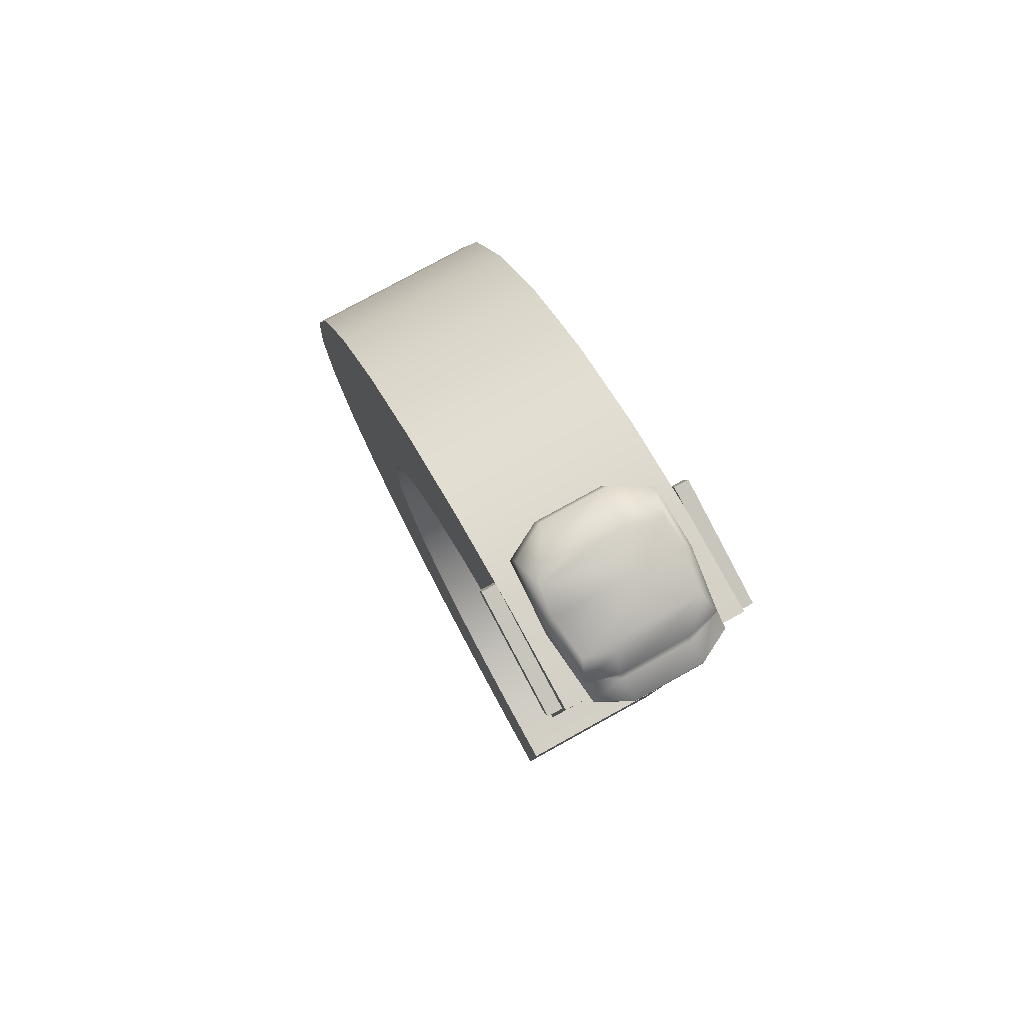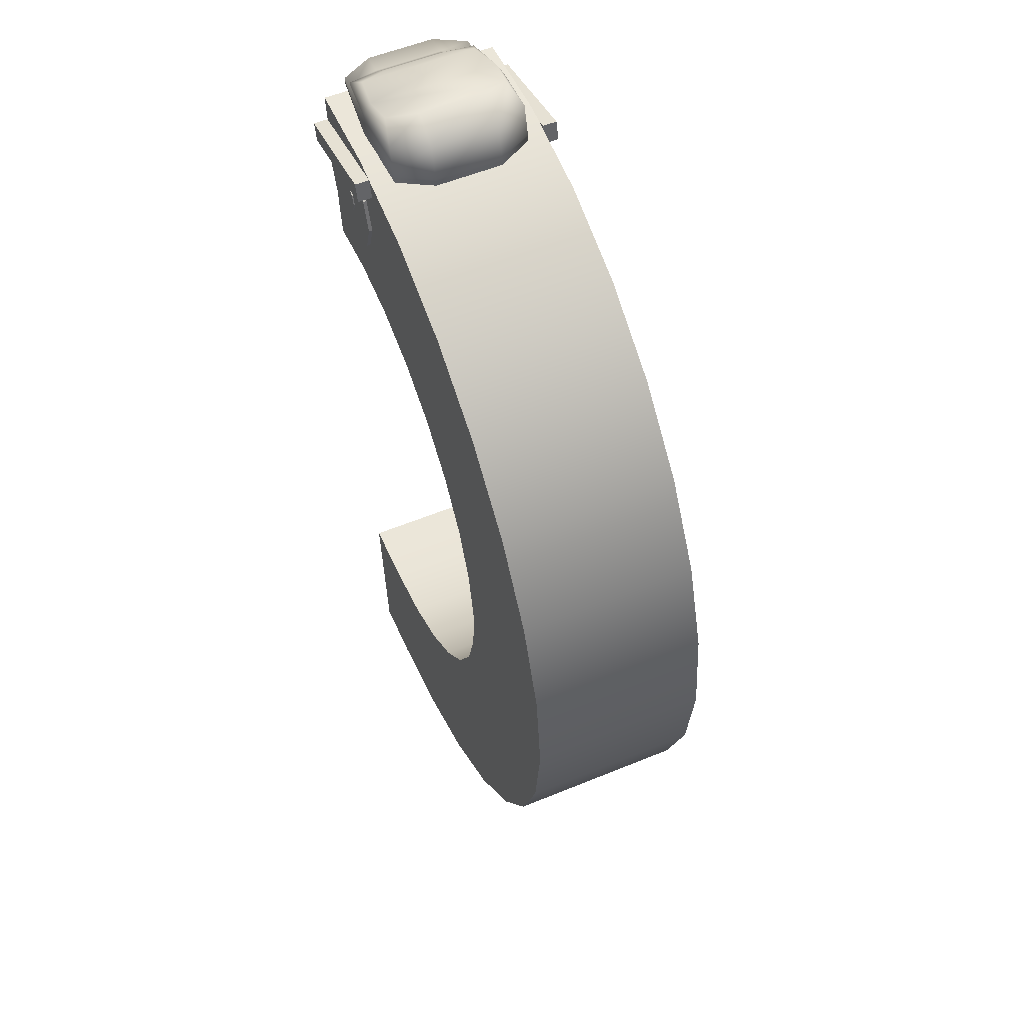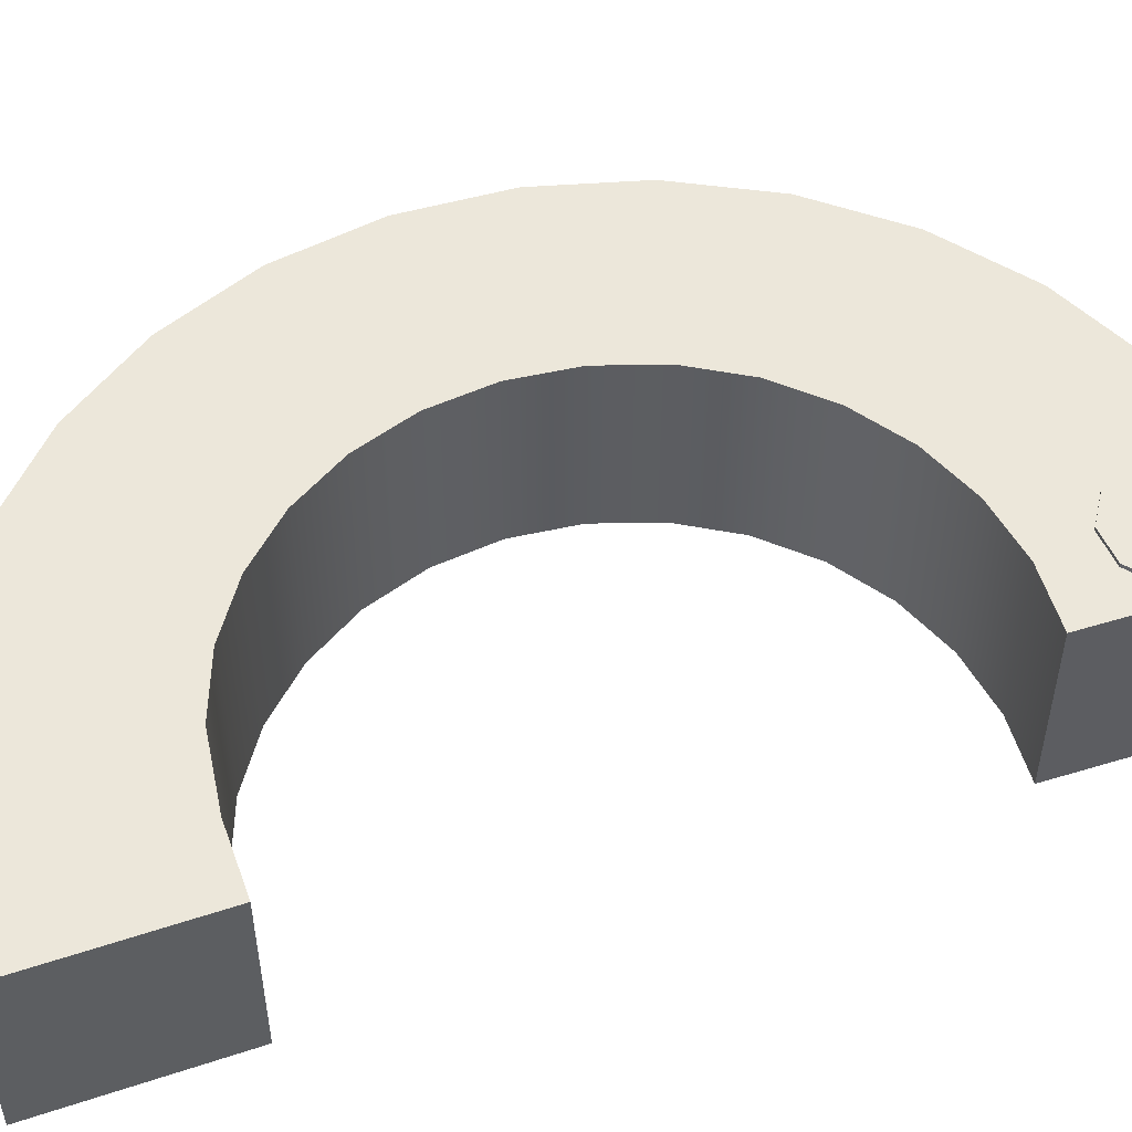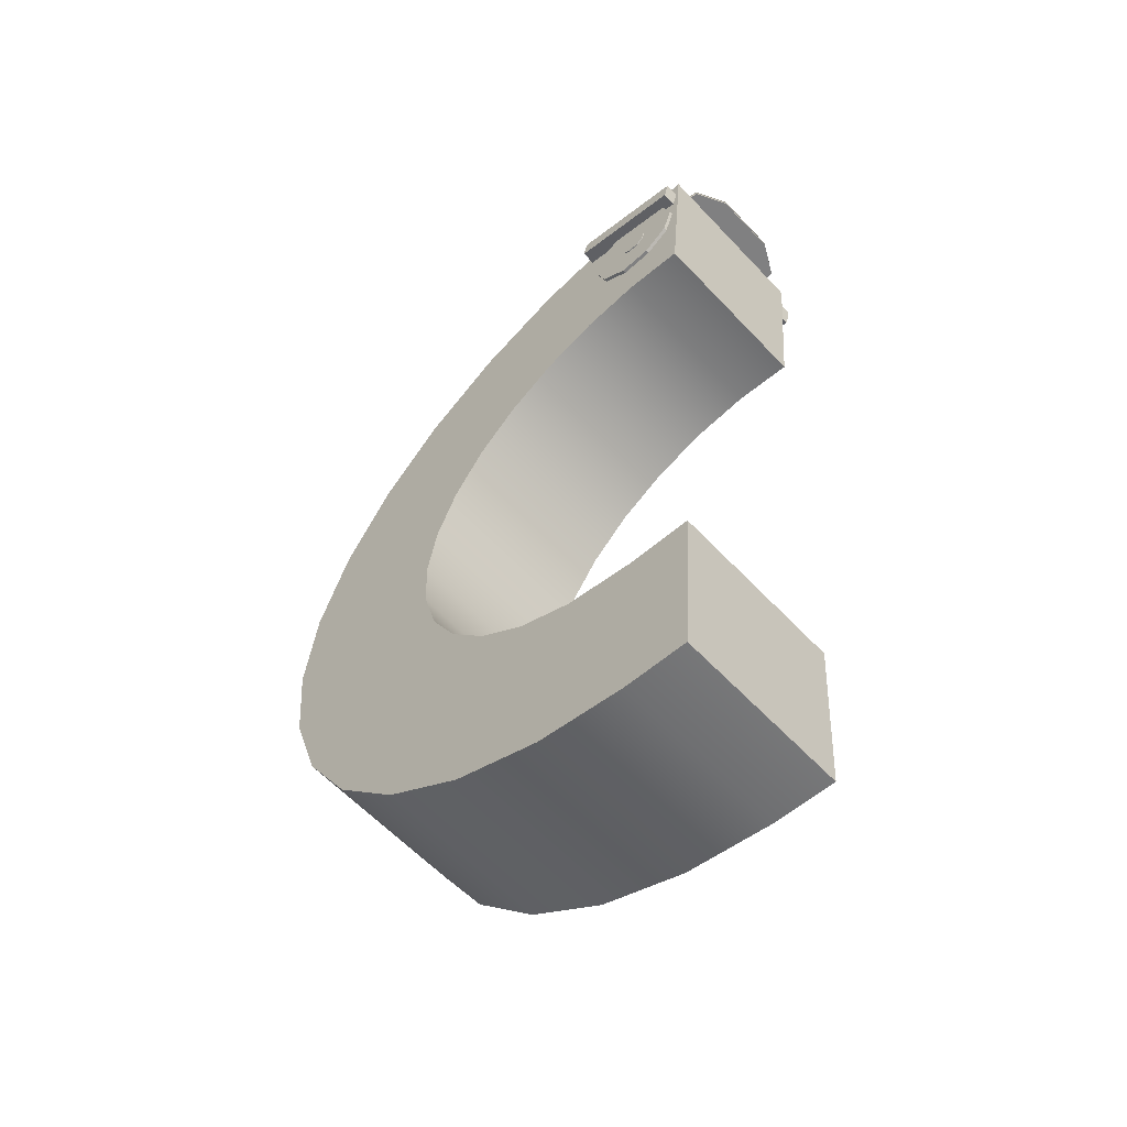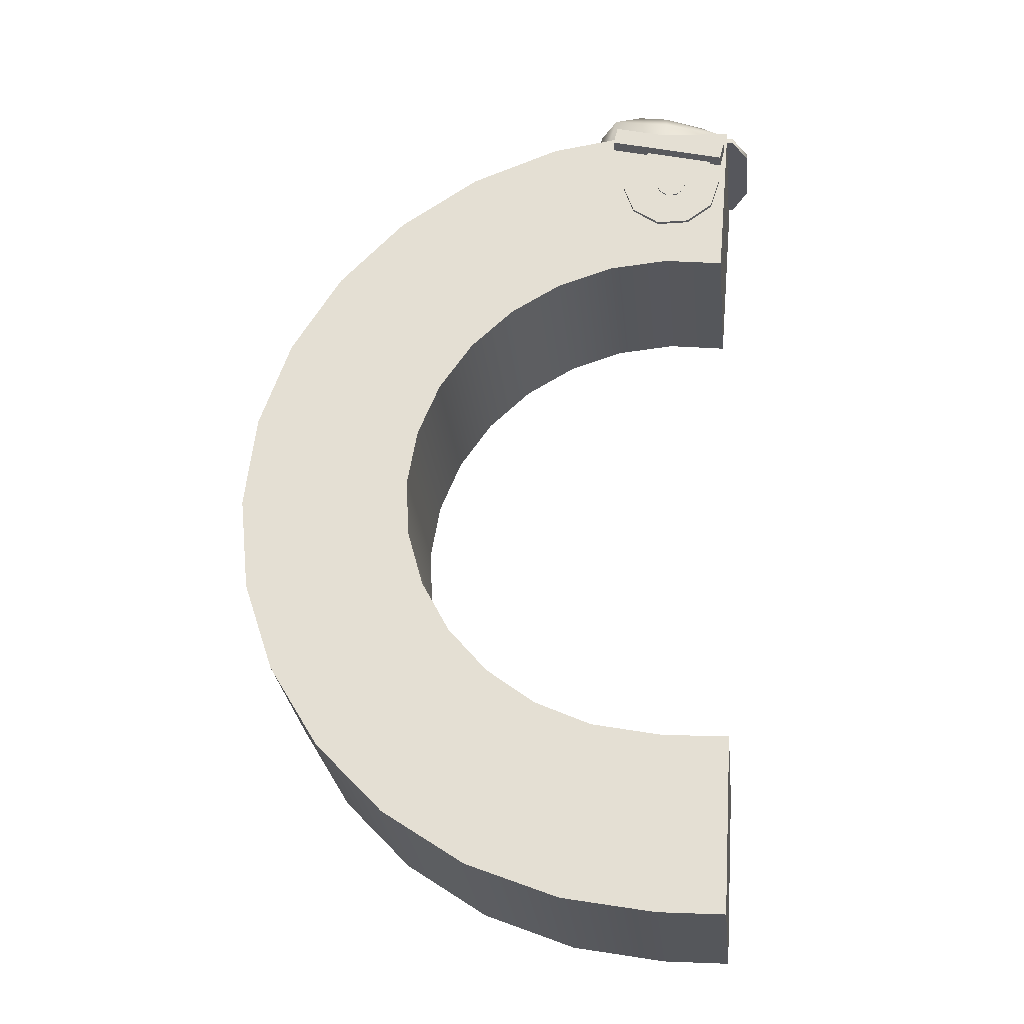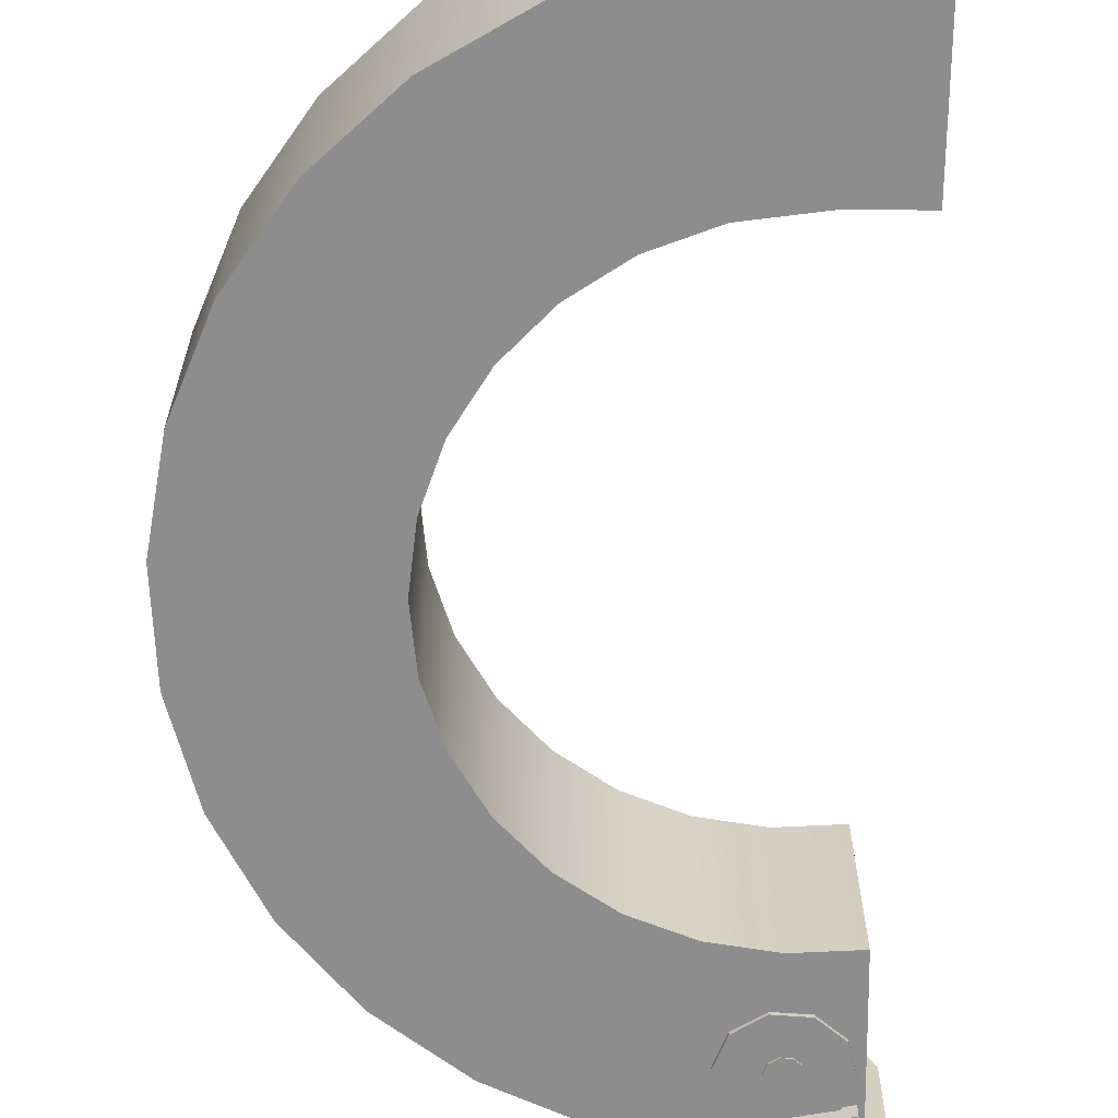
<metadata>
{"format":"obj","ext":"obj","renderer":"f3d","projection":"perspective","resolution":1024,"background":"white","views":[{"elev":77.6,"azim":61.1,"up":"+Y"},{"elev":56.5,"azim":-113.2,"up":"+Y"},{"elev":52.7,"azim":66.7,"up":"+Z"},{"elev":-60.1,"azim":42.9,"up":"+Y"},{"elev":-27.5,"azim":6.1,"up":"+Y"},{"elev":-64.6,"azim":-4.2,"up":"+Z"}]}
</metadata>
<code>
g eye1
v 0.04486 1.897 0.2009
v -0.01332 1.939 0.2009
v -0.08524 1.939 0.2009
v -0.1434 1.897 0.2009
v -0.1657 1.828 0.2009
v -0.1434 1.76 0.2009
v -0.08524 1.718 0.2009
v -0.01332 1.718 0.2009
v 0.04486 1.76 0.2009
v 0.06709 1.828 0.2009
v 0.04486 1.897 0.1933
v -0.01332 1.939 0.1933
v -0.08524 1.939 0.1933
v -0.1434 1.897 0.1933
v -0.1657 1.828 0.1933
v -0.1434 1.76 0.1933
v -0.08524 1.718 0.1933
v -0.01332 1.718 0.1933
v 0.04486 1.76 0.1933
v 0.06709 1.828 0.1933
v -0.04928 1.828 0.2009
f 1 11 12 2
f 2 12 13 3
f 3 13 14 4
f 4 14 15 5
f 5 15 16 6
f 6 16 17 7
f 7 17 18 8
f 8 18 19 9
f 9 19 20 10
f 10 20 11 1
f 2 21 1
f 3 21 2
f 4 21 3
f 5 21 4
f 6 21 5
f 7 21 6
f 8 21 7
f 9 21 8
f 10 21 9
f 1 21 10
g C_hat
v -0.1997 1.989 0.1479
v 0.1074 1.989 0.1409
v -0.1997 2.001 0.1479
v 0.1074 2.001 0.1409
v -0.1997 2.001 -0.1479
v 0.1074 2.001 -0.1409
v -0.1997 1.989 -0.1479
v 0.1074 1.989 -0.1409
v -0.241 1.989 -0.07294
v -0.241 1.989 0.07294
v -0.241 2.001 0.07294
v -0.241 2.001 -0.07294
v 0.1435 1.989 -0.07311
v 0.1435 1.989 0.07311
v 0.1435 2.001 -0.07311
v 0.1435 2.001 0.07311
v -0.1997 2.007 0.1479
v 0.06081 2.007 0.1409
v 0.06081 2.007 -0.1409
v -0.1997 2.007 -0.1479
v -0.241 2.007 -0.07294
v -0.241 2.007 0.07294
v 0.09693 2.007 0.07311
v 0.09693 2.007 -0.07311
v -0.1811 2.073 0.1479
v 0.07365 2.018 0.1409
v 0.07365 2.018 -0.1409
v -0.1811 2.073 -0.1479
v -0.2215 2.081 -0.07294
v -0.2215 2.081 0.07294
v 0.08849 2.011 0.07311
v 0.08849 2.011 -0.07311
v -0.1193 2.092 0.1323
v 0.03353 2.051 0.1261
v 0.03353 2.051 -0.1261
v -0.1193 2.092 -0.1323
v -0.1397 2.097 -0.06529
v -0.1397 2.097 0.06529
v 0.05138 2.047 0.06543
v 0.05138 2.047 -0.06543
v -0.04614 1.989 0.1563
v -0.04614 2.001 0.1563
v -0.06944 2.007 0.1563
v -0.05374 2.045 0.1563
v -0.05498 2.076 0.1399
v -0.05498 2.076 -0.1399
v -0.05374 2.045 -0.1563
v -0.06944 2.007 -0.1563
v -0.04614 2.001 -0.1563
v -0.04614 1.989 -0.1563
f 22 62 63 24
f 54 66 67 57
f 26 70 71 28
f 35 34 36 37
f 30 31 32 33
f 22 24 32 31
f 54 57 58 59
f 26 28 30 33
f 29 27 36 34
f 56 55 60 61
f 25 23 35 37
f 24 63 64 38
f 69 70 26 41
f 26 33 42 41
f 33 32 43 42
f 32 24 38 43
f 25 37 44 39
f 37 36 45 44
f 36 27 40 45
f 38 64 65 46
f 68 69 41 49
f 41 42 50 49
f 42 43 51 50
f 43 38 46 51
f 39 44 52 47
f 44 45 53 52
f 45 40 48 53
f 46 65 66 54
f 67 68 49 57
f 49 50 58 57
f 50 51 59 58
f 51 46 54 59
f 47 52 60 55
f 52 53 61 60
f 53 48 56 61
f 63 62 23 25
f 64 63 25 39
f 65 64 39 47
f 66 65 47 55
f 67 66 55 56
f 48 68 67 56
f 40 69 68 48
f 27 70 69 40
f 71 70 27 29
f 28 71 62 22
f 28 22 31 30
f 23 29 34 35
f 62 71 29 23
g pupil2
v -0.07735 1.849 -0.2044
v -0.06001 1.861 -0.2044
v -0.03856 1.861 -0.2044
v -0.02121 1.849 -0.2044
v -0.01459 1.828 -0.2044
v -0.02121 1.808 -0.2044
v -0.03856 1.795 -0.2044
v -0.06001 1.795 -0.2044
v -0.07735 1.808 -0.2044
v -0.08398 1.828 -0.2044
v -0.07735 1.849 -0.2022
v -0.06001 1.861 -0.2022
v -0.03856 1.861 -0.2022
v -0.02121 1.849 -0.2022
v -0.01459 1.828 -0.2022
v -0.02121 1.808 -0.2022
v -0.03856 1.795 -0.2022
v -0.06001 1.795 -0.2022
v -0.07735 1.808 -0.2022
v -0.08398 1.828 -0.2022
v -0.04928 1.828 -0.2044
f 72 82 83 73
f 73 83 84 74
f 74 84 85 75
f 75 85 86 76
f 76 86 87 77
f 77 87 88 78
f 78 88 89 79
f 79 89 90 80
f 80 90 91 81
f 81 91 82 72
f 73 92 72
f 74 92 73
f 75 92 74
f 76 92 75
f 77 92 76
f 78 92 77
f 79 92 78
f 80 92 79
f 81 92 80
f 72 92 81
g C
v -0.1461 0.01346 0.1924
v -0.004959 0.004246 0.1924
v -0.1211 0.3975 0.1924
v 0.0201 0.3883 0.1924
v -0.1211 0.3975 -0.1924
v 0.0201 0.3883 -0.1924
v -0.1461 0.01346 -0.1924
v -0.004959 0.004246 -0.1924
v -0.3447 0.05001 -0.1924
v -0.5432 0.1291 -0.1924
v -0.7213 0.25 -0.1924
v -0.8688 0.4063 -0.1924
v -0.9791 0.5909 -0.1924
v -1.047 0.7948 -0.1924
v -1.069 1.009 -0.1924
v -1.044 1.222 -0.1924
v -0.9741 1.425 -0.1924
v -0.8616 1.609 -0.1924
v -0.7123 1.763 -0.1924
v -0.5331 1.882 -0.1924
v -0.3324 1.959 -0.1924
v -0.1192 1.991 -0.1924
v 0.0947 1.976 -0.1924
v -0.3447 0.05001 0.1924
v -0.5432 0.1291 0.1924
v -0.7213 0.25 0.1924
v -0.8688 0.4063 0.1924
v -0.9791 0.5909 0.1924
v -1.047 0.7948 0.1924
v -1.069 1.009 0.1924
v -1.044 1.222 0.1924
v -0.9741 1.425 0.1924
v -0.8616 1.609 0.1924
v -0.7123 1.763 0.1924
v -0.5331 1.882 0.1924
v -0.3324 1.959 0.1924
v -0.1192 1.991 0.1924
v 0.0947 1.976 0.1924
v -0.2722 0.428 0.1924
v -0.3938 0.4838 0.1924
v -0.4984 0.5638 0.1924
v -0.5833 0.6645 0.1924
v -0.6445 0.7812 0.1924
v -0.6792 0.9085 0.1924
v -0.6854 1.04 0.1924
v -0.663 1.17 0.1924
v -0.6131 1.292 0.1924
v -0.538 1.4 0.1924
v -0.4412 1.49 0.1924
v -0.3275 1.557 0.1924
v -0.2019 1.597 0.1924
v -0.0705 1.609 0.1924
v 0.06029 1.593 0.1924
v -0.2722 0.428 -0.1924
v -0.3938 0.4838 -0.1924
v -0.4984 0.5638 -0.1924
v -0.5833 0.6645 -0.1924
v -0.6445 0.7812 -0.1924
v -0.6792 0.9085 -0.1924
v -0.6854 1.04 -0.1924
v -0.663 1.17 -0.1924
v -0.6131 1.292 -0.1924
v -0.538 1.4 -0.1924
v -0.4412 1.49 -0.1924
v -0.3275 1.557 -0.1924
v -0.2019 1.597 -0.1924
v -0.0705 1.609 -0.1924
v 0.06029 1.593 -0.1924
f 93 94 96 95
f 93 95 131 116
f 116 131 132 117
f 117 132 133 118
f 118 133 134 119
f 119 134 135 120
f 120 135 136 121
f 121 136 137 122
f 122 137 138 123
f 123 138 139 124
f 124 139 140 125
f 125 140 141 126
f 126 141 142 127
f 127 142 143 128
f 128 143 144 129
f 129 144 145 130
f 95 96 98 97
f 95 97 146 131
f 131 146 147 132
f 132 147 148 133
f 133 148 149 134
f 134 149 150 135
f 135 150 151 136
f 136 151 152 137
f 137 152 153 138
f 138 153 154 139
f 139 154 155 140
f 140 155 156 141
f 141 156 157 142
f 142 157 158 143
f 143 158 159 144
f 144 159 160 145
f 97 98 100 99
f 97 99 101 146
f 146 101 102 147
f 147 102 103 148
f 148 103 104 149
f 149 104 105 150
f 150 105 106 151
f 151 106 107 152
f 152 107 108 153
f 153 108 109 154
f 154 109 110 155
f 155 110 111 156
f 156 111 112 157
f 157 112 113 158
f 158 113 114 159
f 159 114 115 160
f 99 100 94 93
f 99 93 116 101
f 101 116 117 102
f 102 117 118 103
f 103 118 119 104
f 104 119 120 105
f 105 120 121 106
f 106 121 122 107
f 107 122 123 108
f 108 123 124 109
f 109 124 125 110
f 110 125 126 111
f 111 126 127 112
f 112 127 128 113
f 113 128 129 114
f 114 129 130 115
f 94 100 98 96
f 115 130 145 160
g eyebrow2
v -0.1858 1.949 -0.1942
v 0.07315 1.882 -0.1942
v -0.175 1.991 -0.1942
v 0.08397 1.923 -0.1942
v -0.175 1.991 -0.225
v 0.08397 1.923 -0.225
v -0.1858 1.949 -0.225
v 0.07315 1.882 -0.225
f 161 162 164 163
f 163 164 166 165
f 165 166 168 167
f 167 168 162 161
f 162 168 166 164
f 167 161 163 165
g eyebrow1
v -0.1858 1.949 0.2236
v 0.07315 1.882 0.2236
v -0.175 1.991 0.2236
v 0.08397 1.923 0.2236
v -0.175 1.991 0.1928
v 0.08397 1.923 0.1928
v -0.1858 1.949 0.1928
v 0.07315 1.882 0.1928
f 169 170 172 171
f 171 172 174 173
f 173 174 176 175
f 175 176 170 169
f 170 176 174 172
f 175 169 171 173
g eye2
v -0.1434 1.897 -0.2014
v -0.08524 1.939 -0.2014
v -0.01332 1.939 -0.2014
v 0.04486 1.897 -0.2014
v 0.06709 1.828 -0.2014
v 0.04486 1.76 -0.2014
v -0.01332 1.718 -0.2014
v -0.08524 1.718 -0.2014
v -0.1434 1.76 -0.2014
v -0.1657 1.828 -0.2014
v -0.1434 1.897 -0.1937
v -0.08524 1.939 -0.1937
v -0.01332 1.939 -0.1937
v 0.04486 1.897 -0.1937
v 0.06709 1.828 -0.1937
v 0.04486 1.76 -0.1937
v -0.01332 1.718 -0.1937
v -0.08524 1.718 -0.1937
v -0.1434 1.76 -0.1937
v -0.1657 1.828 -0.1937
v -0.04928 1.828 -0.2014
f 177 187 188 178
f 178 188 189 179
f 179 189 190 180
f 180 190 191 181
f 181 191 192 182
f 182 192 193 183
f 183 193 194 184
f 184 194 195 185
f 185 195 196 186
f 186 196 187 177
f 178 197 177
f 179 197 178
f 180 197 179
f 181 197 180
f 182 197 181
f 183 197 182
f 184 197 183
f 185 197 184
f 186 197 185
f 177 197 186
g pupil1
v -0.02121 1.849 0.2036
v -0.03856 1.861 0.2036
v -0.06001 1.861 0.2036
v -0.07735 1.849 0.2036
v -0.08398 1.828 0.2036
v -0.07735 1.808 0.2036
v -0.06001 1.795 0.2036
v -0.03856 1.795 0.2036
v -0.02121 1.808 0.2036
v -0.01459 1.828 0.2036
v -0.02121 1.849 0.2013
v -0.03856 1.861 0.2013
v -0.06001 1.861 0.2013
v -0.07735 1.849 0.2013
v -0.08398 1.828 0.2013
v -0.07735 1.808 0.2013
v -0.06001 1.795 0.2013
v -0.03856 1.795 0.2013
v -0.02121 1.808 0.2013
v -0.01459 1.828 0.2013
v -0.04928 1.828 0.2036
f 198 208 209 199
f 199 209 210 200
f 200 210 211 201
f 201 211 212 202
f 202 212 213 203
f 203 213 214 204
f 204 214 215 205
f 205 215 216 206
f 206 216 217 207
f 207 217 208 198
f 199 218 198
f 200 218 199
f 201 218 200
f 202 218 201
f 203 218 202
f 204 218 203
f 205 218 204
f 206 218 205
f 207 218 206
f 198 218 207

</code>
